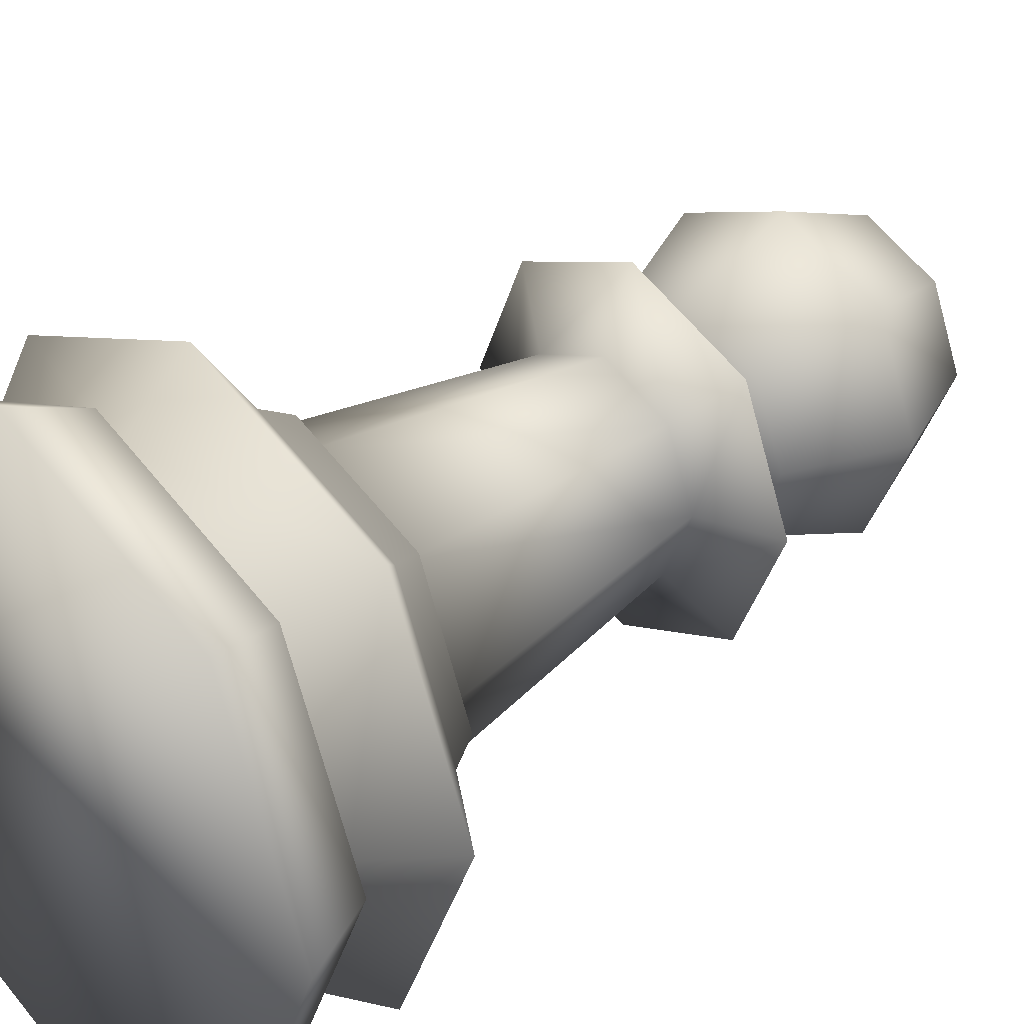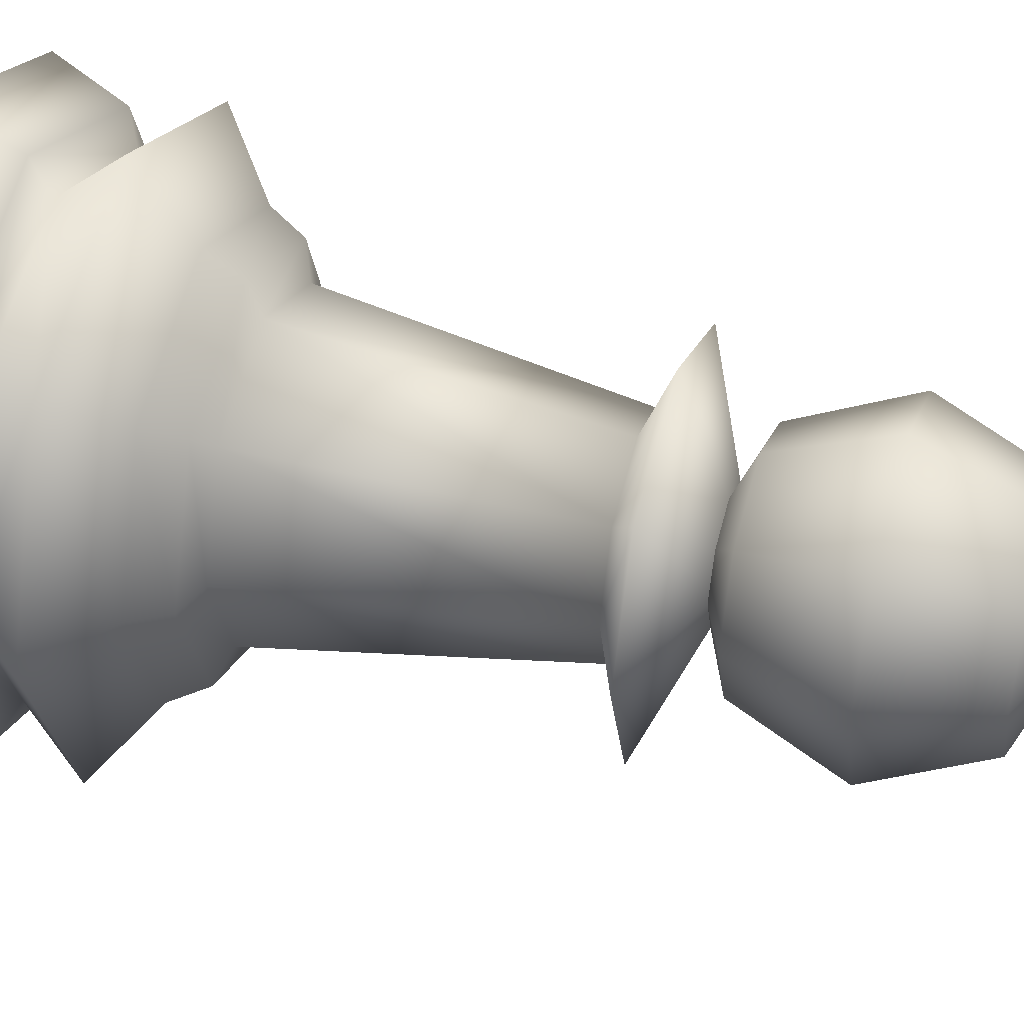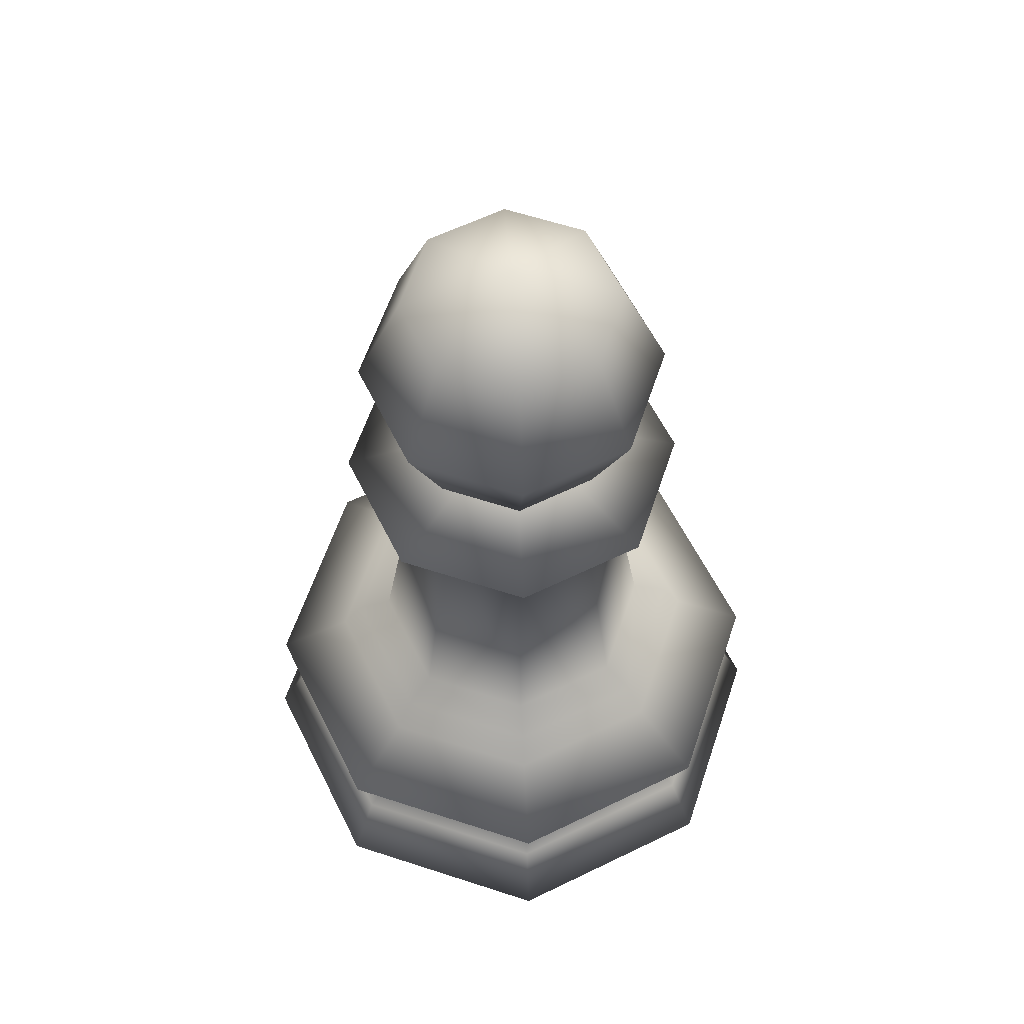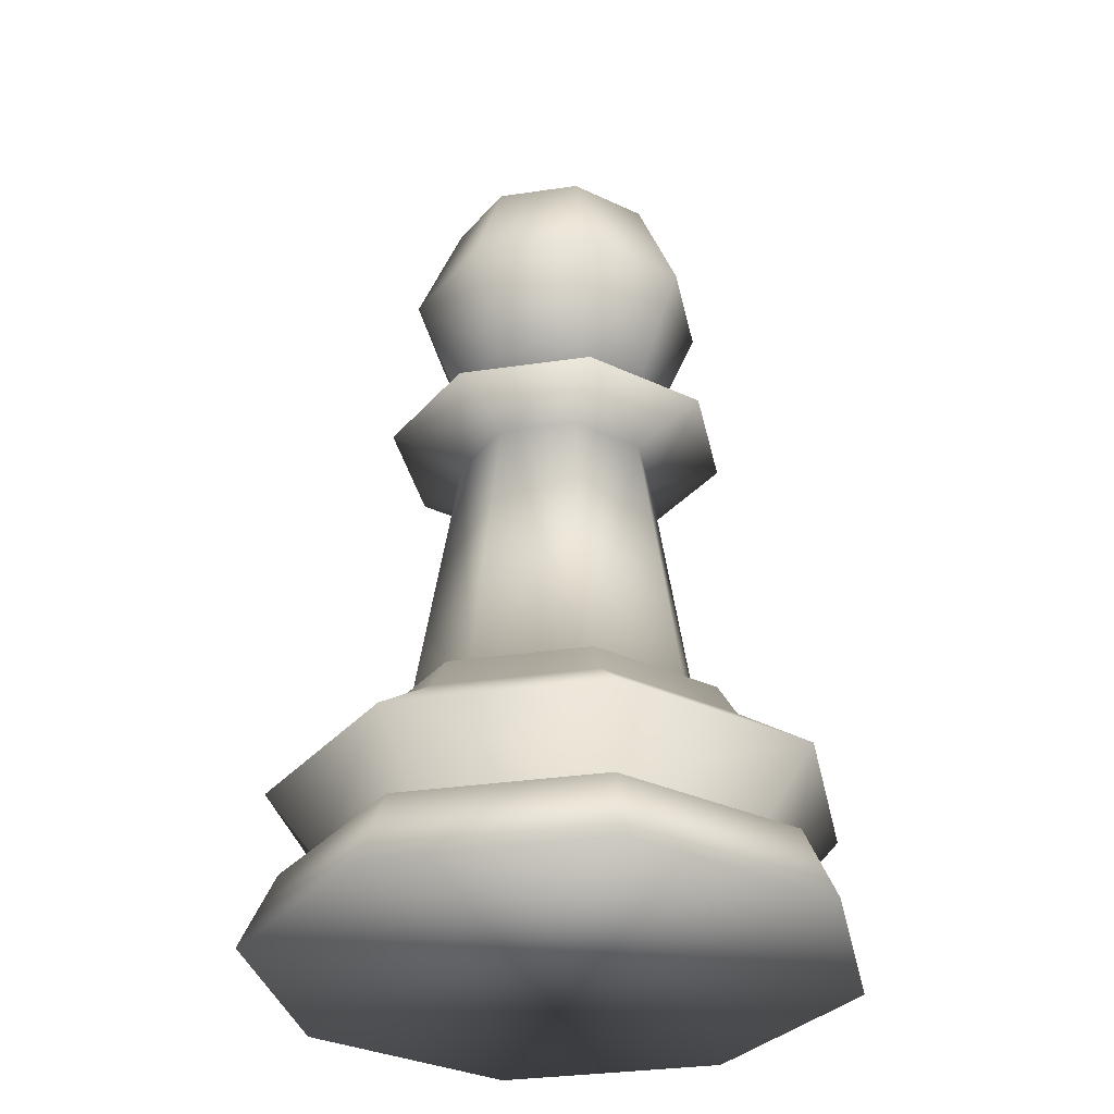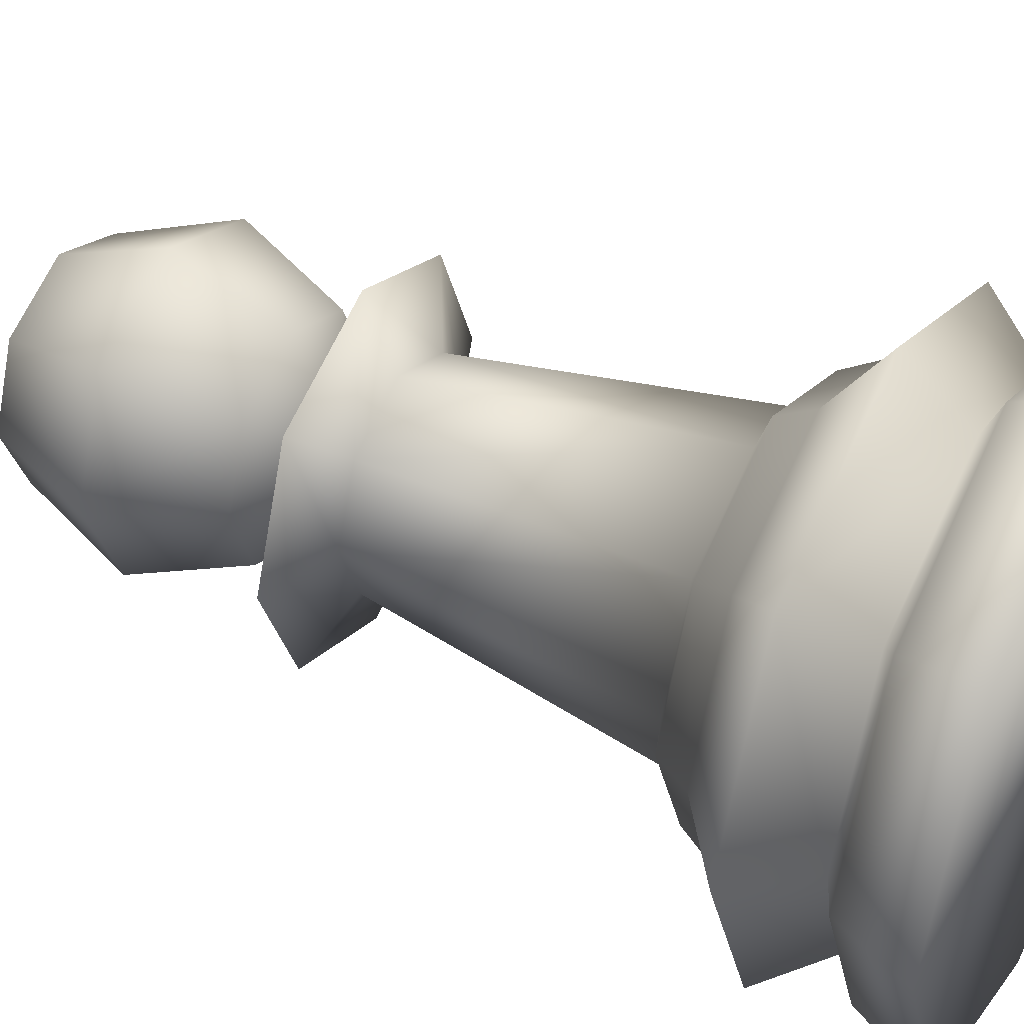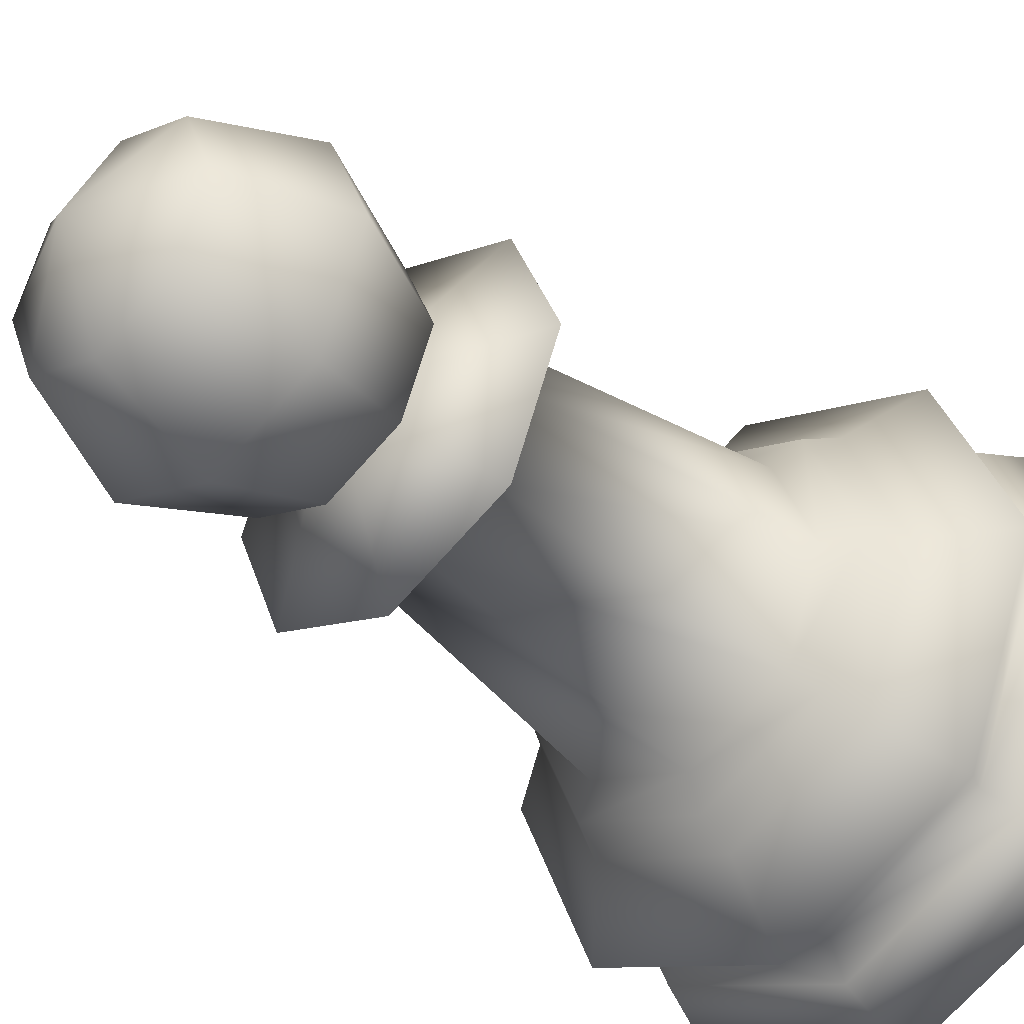
<metadata>
{"format":"obj","ext":"obj","renderer":"f3d","projection":"perspective","resolution":1024,"background":"white","views":[{"elev":34.5,"azim":-133.3,"up":"+Y"},{"elev":41.9,"azim":-73.4,"up":"+Y"},{"elev":60.4,"azim":86.0,"up":"+Z"},{"elev":-32.4,"azim":169.1,"up":"+Z"},{"elev":42.7,"azim":117.3,"up":"+Y"},{"elev":-40.0,"azim":44.3,"up":"+Y"}]}
</metadata>
<code>
o White_Pawn.007_Cylinder.008
v -0.6077 0.02561 4.378
v -0.8353 0.02561 3.829
v -0.6077 0.02561 3.279
v -0.05819 0.02561 3.052
v -0.4468 0.4142 4.378
v -0.6077 0.5751 3.829
v -0.4468 0.4142 3.279
v -0.05819 0.5751 4.378
v -0.05819 0.8027 3.829
v -0.05819 0.5751 3.279
v 0.3304 0.4142 4.378
v 0.4913 0.5751 3.829
v 0.3304 0.4142 3.279
v 0.4913 0.02561 4.378
v 0.7189 0.02561 3.829
v 0.4913 0.02561 3.279
v 0.3304 -0.3629 4.378
v 0.4913 -0.5239 3.829
v 0.3304 -0.3629 3.279
v -0.05819 -0.5239 4.378
v -0.05819 -0.7515 3.829
v -0.05819 -0.5239 3.279
v -0.05819 0.02561 4.606
v -0.4468 -0.3629 4.378
v -0.6077 -0.5239 3.829
v -0.4468 -0.3629 3.279
v -0.05819 0.7751 1.298
v 0.4717 0.5556 1.298
v 0.6913 0.02561 1.298
v 0.4717 -0.5043 1.298
v -0.05819 -0.7238 1.298
v -0.5881 -0.5043 1.298
v -0.8076 0.02561 1.298
v -0.5881 0.5556 1.298
v -0.05819 1.055 1.062
v 0.6694 0.7532 1.062
v 0.9708 0.02561 1.062
v 0.6694 -0.702 1.062
v -0.05819 -1.003 1.062
v -0.7858 -0.702 1.062
v -1.087 0.02561 1.062
v -0.7858 0.7532 1.062
v -0.05819 1.355 0.3811
v -0.05819 1.526 0.001025
v 1.002 1.086 0.001025
v 0.8818 0.9656 0.3811
v 1.442 0.02561 0.001025
v 1.271 0.02561 0.3811
v 1.002 -1.035 0.001025
v 0.8818 -0.9144 0.3811
v -0.0582 -1.474 0.001025
v -0.0582 -1.304 0.3811
v -1.119 -1.035 0.001025
v -0.9982 -0.9144 0.3811
v -1.558 0.02561 0.001025
v -1.388 0.02561 0.3811
v -1.119 1.086 0.001025
v -0.9982 0.9656 0.3811
v -0.05819 1.17 0.4628
v 0.7507 0.8345 0.4628
v 1.086 0.02561 0.4628
v 0.7507 -0.7833 0.4628
v -0.0582 -1.118 0.4628
v -0.8671 -0.7833 0.4628
v -1.202 0.02561 0.4628
v -0.8671 0.8345 0.4628
v -0.05819 1.445 0.7921
v 0.9453 1.029 0.7921
v 1.361 0.02561 0.7921
v 0.9453 -0.9778 0.7921
v -0.0582 -1.393 0.7921
v -1.062 -0.9778 0.7921
v -1.477 0.02561 0.7921
v -1.062 1.029 0.7921
v -0.05819 0.9505 1.237
v 0.5958 0.6796 1.237
v 0.8667 0.02561 1.237
v 0.5958 -0.6284 1.237
v -0.05819 -0.8993 1.237
v -0.7122 -0.6284 1.237
v -0.9831 0.02561 1.237
v -0.7122 0.6796 1.237
v 0.3038 -0.3363 2.803
v 0.4537 0.02561 2.803
v -0.05819 -0.4863 2.803
v 0.3038 0.3876 2.803
v -0.05819 0.5375 2.803
v -0.4201 -0.3363 2.803
v -0.5701 0.02561 2.803
v -0.4201 0.3876 2.803
v 0.5674 -0.6 2.95
v 0.8266 0.02561 2.95
v -0.05819 -0.8591 2.95
v 0.5674 0.6512 2.95
v -0.05819 0.9104 2.95
v -0.6838 -0.6 2.95
v -0.943 0.02561 2.95
v -0.6838 0.6512 2.95
v 0.1024 -0.135 3.198
v 0.1689 0.02561 3.198
v -0.05819 -0.2015 3.198
v 0.1024 0.1862 3.198
v -0.05819 0.2528 3.198
v -0.2188 -0.135 3.198
v -0.2853 0.02561 3.198
v -0.2188 0.1862 3.198
f 1 6 2
f 3 6 7
f 1 23 5
f 4 3 7
f 6 10 7
f 5 23 8
f 4 7 10
f 5 9 6
f 10 12 13
f 8 23 11
f 4 10 13
f 8 12 9
f 11 15 12
f 13 15 16
f 11 23 14
f 4 13 16
f 4 16 19
f 14 18 15
f 15 19 16
f 14 23 17
f 4 19 22
f 18 20 21
f 18 22 19
f 17 23 20
f 4 22 26
f 21 24 25
f 21 26 22
f 20 23 24
f 4 26 3
f 25 1 2
f 25 3 26
f 24 23 1
f 76 37 36
f 81 42 41
f 40 81 41
f 75 36 35
f 82 35 42
f 54 55 53
f 66 43 58
f 43 60 46
f 79 40 39
f 36 69 68
f 35 68 67
f 78 39 38
f 69 38 70
f 51 54 53
f 64 56 54
f 65 58 56
f 42 67 74
f 39 72 71
f 70 39 71
f 41 74 73
f 40 73 72
f 49 52 51
f 50 63 52
f 52 64 54
f 45 48 47
f 69 62 61
f 74 59 66
f 47 50 49
f 68 61 60
f 59 68 60
f 43 45 44
f 64 73 65
f 65 74 66
f 57 45 49
f 27 76 75
f 34 75 82
f 77 30 78
f 76 29 77
f 58 44 57
f 70 63 62
f 71 64 63
f 34 89 90
f 33 82 81
f 78 31 79
f 77 38 37
f 32 81 80
f 31 80 79
f 56 57 55
f 46 61 48
f 48 62 50
f 85 91 93
f 28 84 29
f 31 88 32
f 27 86 28
f 30 85 31
f 29 83 30
f 27 90 87
f 33 88 89
f 95 106 103
f 89 98 90
f 85 96 88
f 84 94 92
f 83 92 91
f 90 95 87
f 88 97 89
f 86 95 94
f 103 105 101
f 97 104 105
f 95 102 94
f 91 101 93
f 98 105 106
f 96 101 104
f 94 100 92
f 92 99 91
f 1 5 6
f 3 2 6
f 6 9 10
f 5 8 9
f 10 9 12
f 8 11 12
f 11 14 15
f 13 12 15
f 14 17 18
f 15 18 19
f 18 17 20
f 18 21 22
f 21 20 24
f 21 25 26
f 25 24 1
f 25 2 3
f 76 77 37
f 81 82 42
f 40 80 81
f 75 76 36
f 82 75 35
f 54 56 55
f 66 59 43
f 43 59 60
f 79 80 40
f 36 37 69
f 35 36 68
f 78 79 39
f 69 37 38
f 51 52 54
f 64 65 56
f 65 66 58
f 42 35 67
f 39 40 72
f 70 38 39
f 41 42 74
f 40 41 73
f 49 50 52
f 50 62 63
f 52 63 64
f 45 46 48
f 69 70 62
f 74 67 59
f 47 48 50
f 68 69 61
f 59 67 68
f 43 46 45
f 64 72 73
f 65 73 74
f 49 51 53
f 53 55 49
f 57 44 45
f 45 47 49
f 49 55 57
f 27 28 76
f 34 27 75
f 77 29 30
f 76 28 29
f 58 43 44
f 70 71 63
f 71 72 64
f 34 33 89
f 33 34 82
f 78 30 31
f 77 78 38
f 32 33 81
f 31 32 80
f 56 58 57
f 46 60 61
f 48 61 62
f 85 83 91
f 28 86 84
f 31 85 88
f 27 87 86
f 30 83 85
f 29 84 83
f 27 34 90
f 33 32 88
f 95 98 106
f 89 97 98
f 85 93 96
f 84 86 94
f 83 84 92
f 90 98 95
f 88 96 97
f 86 87 95
f 101 99 100
f 100 102 103
f 103 106 105
f 105 104 101
f 101 100 103
f 97 96 104
f 95 103 102
f 91 99 101
f 98 97 105
f 96 93 101
f 94 102 100
f 92 100 99

</code>
